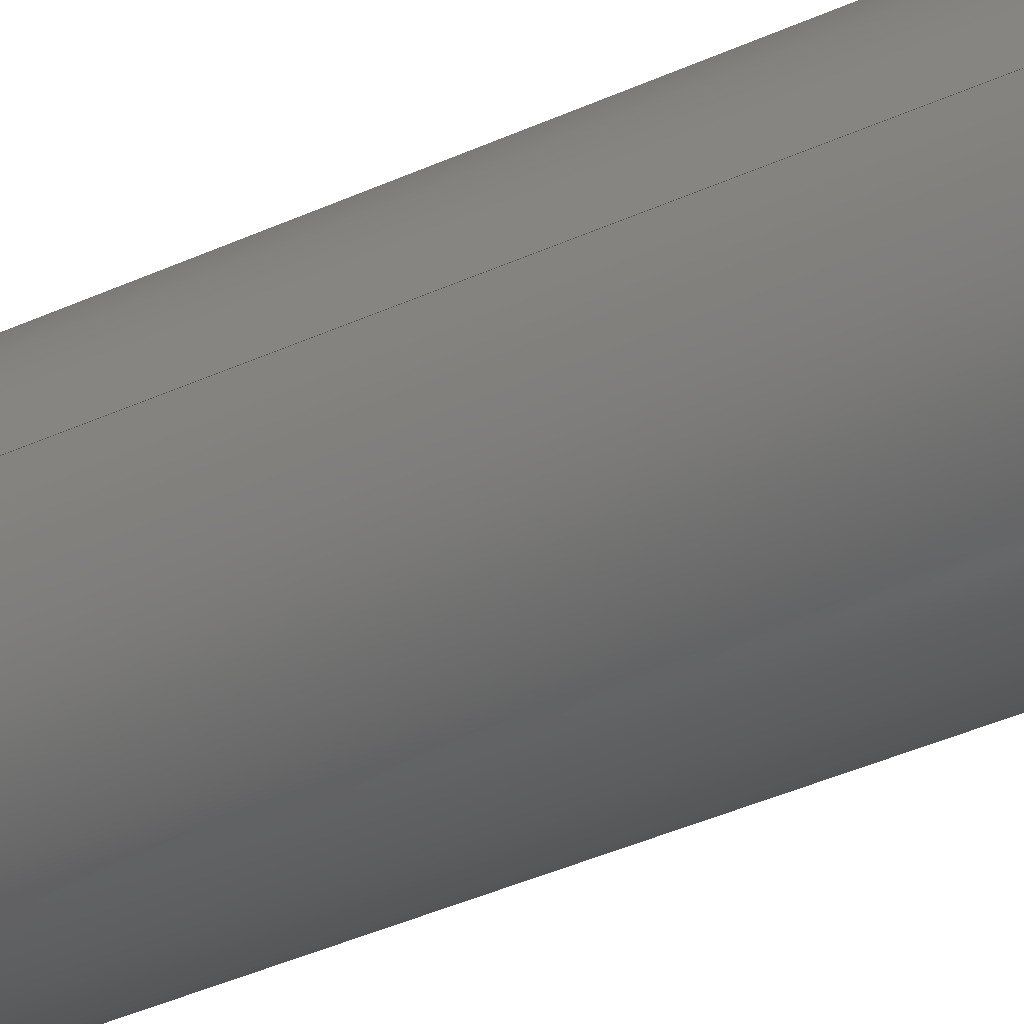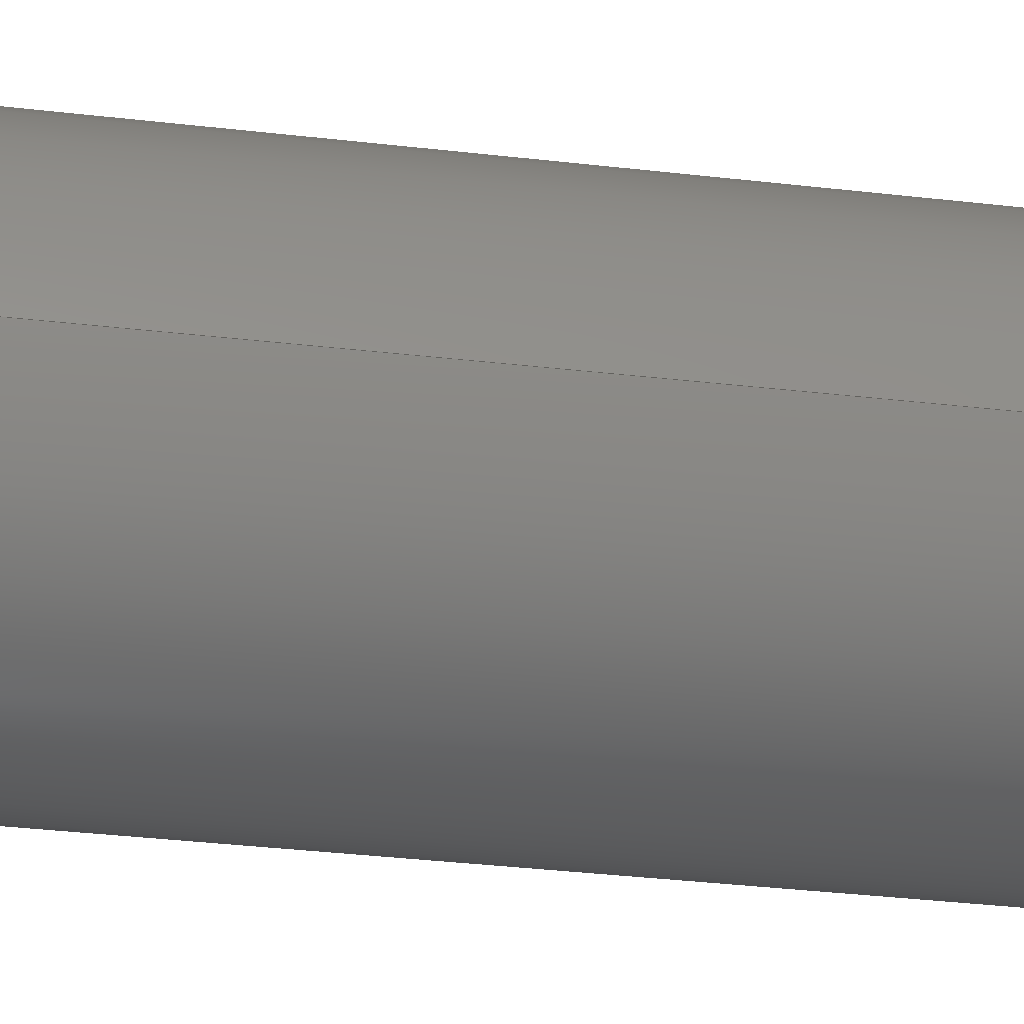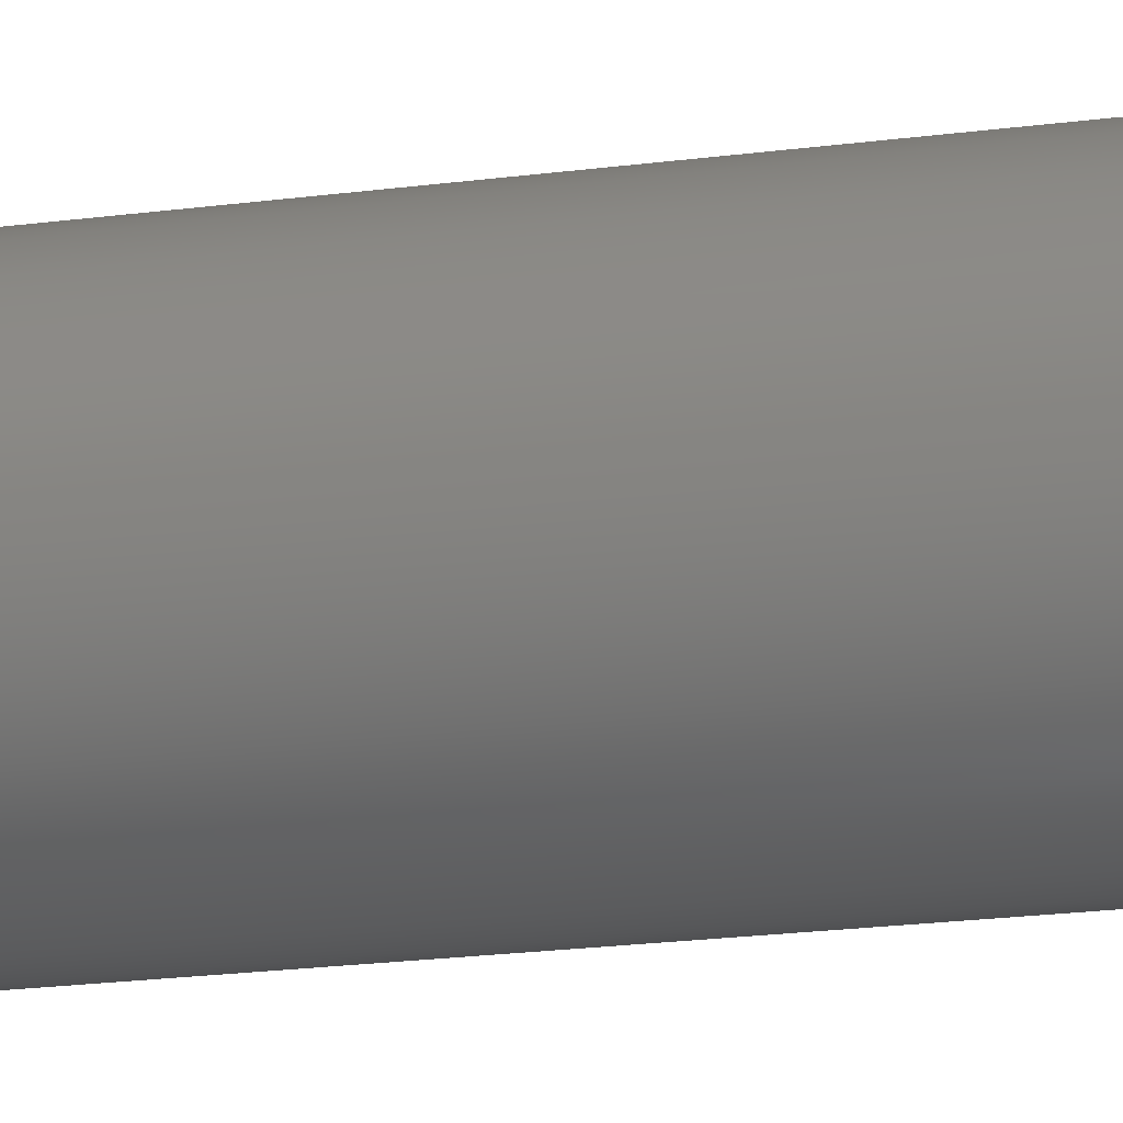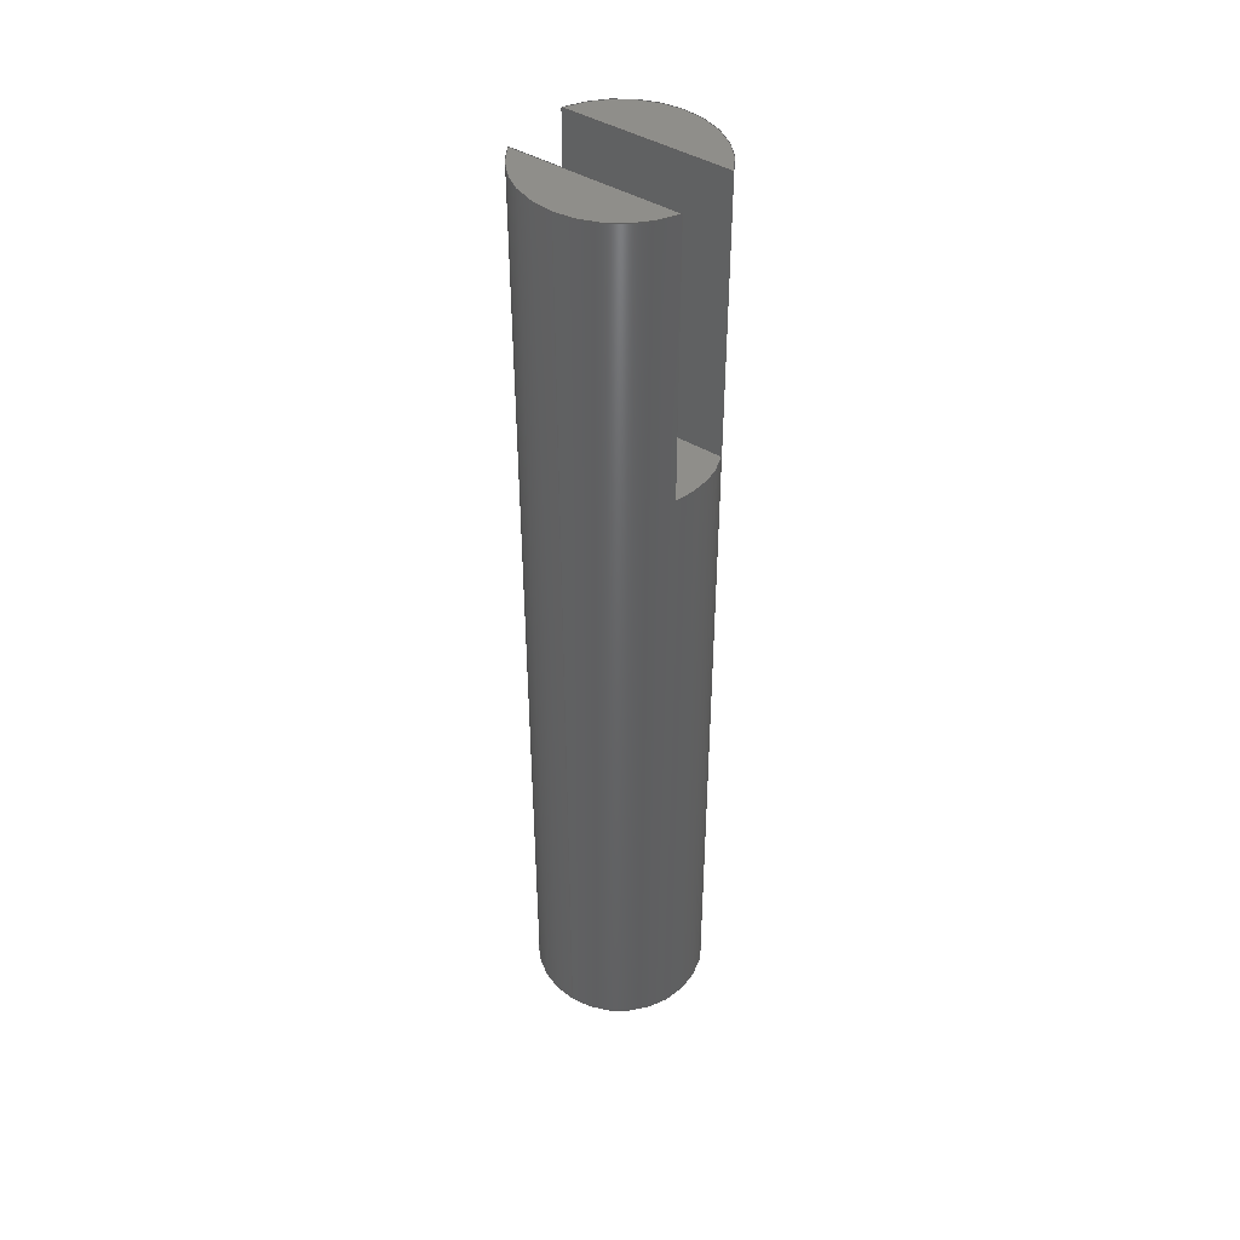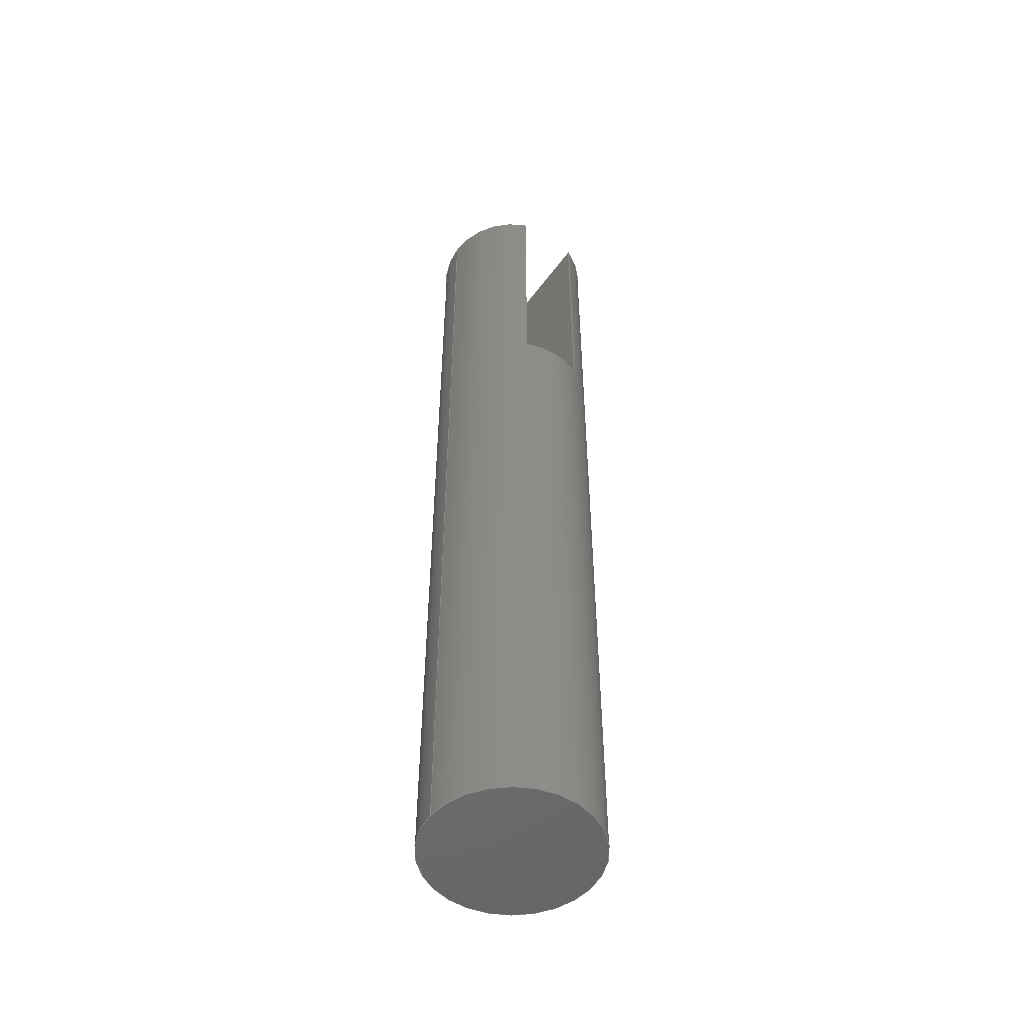
<metadata>
{"format":"step","ext":"step","renderer":"f3d","projection":"perspective","resolution":1024,"background":"white","views":[{"elev":-34.8,"azim":-57.6,"up":"+Z"},{"elev":-22.9,"azim":-102.9,"up":"+Z"},{"elev":-16.9,"azim":106.4,"up":"+Z"},{"elev":44.3,"azim":-55.1,"up":"+Y"},{"elev":-51.3,"azim":-34.9,"up":"+Y"}]}
</metadata>
<code>
ISO-10303-21;
DATA;
#1=MECHANICAL_DESIGN_GEOMETRIC_PRESENTATION_REPRESENTATION('',(#4),#213);
#2=SHAPE_REPRESENTATION_RELATIONSHIP('SRR','None',#220,#3);
#3=ADVANCED_BREP_SHAPE_REPRESENTATION('',(#5),#212);
#4=STYLED_ITEM('',(#230),#5);
#5=MANIFOLD_SOLID_BREP('Body1',#113);
#6=CYLINDRICAL_SURFACE('',#134,0.25);
#7=CIRCLE('',#129,0.25);
#8=CIRCLE('',#130,0.25);
#9=CIRCLE('',#133,0.25);
#10=CIRCLE('',#135,0.25);
#11=CIRCLE('',#136,0.25);
#12=CIRCLE('',#137,0.25);
#13=FACE_OUTER_BOUND('',#20,.T.);
#14=FACE_OUTER_BOUND('',#21,.T.);
#15=FACE_OUTER_BOUND('',#22,.T.);
#16=FACE_OUTER_BOUND('',#23,.T.);
#17=FACE_OUTER_BOUND('',#24,.T.);
#18=FACE_OUTER_BOUND('',#25,.T.);
#19=FACE_OUTER_BOUND('',#26,.T.);
#20=EDGE_LOOP('',(#70,#71,#72,#73));
#21=EDGE_LOOP('',(#74,#75,#76));
#22=EDGE_LOOP('',(#77,#78,#79,#80));
#23=EDGE_LOOP('',(#81,#82));
#24=EDGE_LOOP('',(#83,#84,#85,#86,#87,#88,#89,#90,#91,#92,#93,#94));
#25=EDGE_LOOP('',(#95,#96,#97,#98));
#26=EDGE_LOOP('',(#99));
#27=LINE('',#181,#36);
#28=LINE('',#183,#37);
#29=LINE('',#185,#38);
#30=LINE('',#186,#39);
#31=LINE('',#194,#40);
#32=LINE('',#196,#41);
#33=LINE('',#198,#42);
#34=LINE('',#199,#43);
#35=LINE('',#206,#44);
#36=VECTOR('',#144,1);
#37=VECTOR('',#145,1);
#38=VECTOR('',#146,1);
#39=VECTOR('',#147,1);
#40=VECTOR('',#156,1);
#41=VECTOR('',#157,1);
#42=VECTOR('',#158,1);
#43=VECTOR('',#159,1);
#44=VECTOR('',#170,0.25);
#45=VERTEX_POINT('',#179);
#46=VERTEX_POINT('',#180);
#47=VERTEX_POINT('',#182);
#48=VERTEX_POINT('',#184);
#49=VERTEX_POINT('',#188);
#50=VERTEX_POINT('',#192);
#51=VERTEX_POINT('',#193);
#52=VERTEX_POINT('',#195);
#53=VERTEX_POINT('',#197);
#54=VERTEX_POINT('',#205);
#55=EDGE_CURVE('',#45,#46,#27,.T.);
#56=EDGE_CURVE('',#45,#47,#28,.T.);
#57=EDGE_CURVE('',#48,#47,#29,.T.);
#58=EDGE_CURVE('',#46,#48,#30,.T.);
#59=EDGE_CURVE('',#47,#49,#7,.T.);
#60=EDGE_CURVE('',#49,#48,#8,.T.);
#61=EDGE_CURVE('',#50,#51,#31,.T.);
#62=EDGE_CURVE('',#50,#52,#32,.T.);
#63=EDGE_CURVE('',#53,#52,#33,.T.);
#64=EDGE_CURVE('',#51,#53,#34,.T.);
#65=EDGE_CURVE('',#52,#53,#9,.T.);
#66=EDGE_CURVE('',#51,#45,#10,.T.);
#67=EDGE_CURVE('',#46,#50,#11,.T.);
#68=EDGE_CURVE('',#49,#54,#35,.T.);
#69=EDGE_CURVE('',#54,#54,#12,.T.);
#70=ORIENTED_EDGE('',*,*,#55,.F.);
#71=ORIENTED_EDGE('',*,*,#56,.T.);
#72=ORIENTED_EDGE('',*,*,#57,.F.);
#73=ORIENTED_EDGE('',*,*,#58,.F.);
#74=ORIENTED_EDGE('',*,*,#59,.T.);
#75=ORIENTED_EDGE('',*,*,#60,.T.);
#76=ORIENTED_EDGE('',*,*,#57,.T.);
#77=ORIENTED_EDGE('',*,*,#61,.F.);
#78=ORIENTED_EDGE('',*,*,#62,.T.);
#79=ORIENTED_EDGE('',*,*,#63,.F.);
#80=ORIENTED_EDGE('',*,*,#64,.F.);
#81=ORIENTED_EDGE('',*,*,#63,.T.);
#82=ORIENTED_EDGE('',*,*,#65,.T.);
#83=ORIENTED_EDGE('',*,*,#66,.F.);
#84=ORIENTED_EDGE('',*,*,#64,.T.);
#85=ORIENTED_EDGE('',*,*,#65,.F.);
#86=ORIENTED_EDGE('',*,*,#62,.F.);
#87=ORIENTED_EDGE('',*,*,#67,.F.);
#88=ORIENTED_EDGE('',*,*,#58,.T.);
#89=ORIENTED_EDGE('',*,*,#60,.F.);
#90=ORIENTED_EDGE('',*,*,#68,.T.);
#91=ORIENTED_EDGE('',*,*,#69,.T.);
#92=ORIENTED_EDGE('',*,*,#68,.F.);
#93=ORIENTED_EDGE('',*,*,#59,.F.);
#94=ORIENTED_EDGE('',*,*,#56,.F.);
#95=ORIENTED_EDGE('',*,*,#55,.T.);
#96=ORIENTED_EDGE('',*,*,#67,.T.);
#97=ORIENTED_EDGE('',*,*,#61,.T.);
#98=ORIENTED_EDGE('',*,*,#66,.T.);
#99=ORIENTED_EDGE('',*,*,#69,.F.);
#100=PLANE('',#127);
#101=PLANE('',#128);
#102=PLANE('',#131);
#103=PLANE('',#132);
#104=PLANE('',#138);
#105=PLANE('',#139);
#106=ADVANCED_FACE('',(#13),#100,.T.);
#107=ADVANCED_FACE('',(#14),#101,.T.);
#108=ADVANCED_FACE('',(#15),#102,.T.);
#109=ADVANCED_FACE('',(#16),#103,.T.);
#110=ADVANCED_FACE('',(#17),#6,.T.);
#111=ADVANCED_FACE('',(#18),#104,.T.);
#112=ADVANCED_FACE('',(#19),#105,.F.);
#113=CLOSED_SHELL('',(#106,#107,#108,#109,#110,#111,#112));
#114=DERIVED_UNIT_ELEMENT(#116,1);
#115=DERIVED_UNIT_ELEMENT(#215,3);
#116=(
MASS_UNIT()
NAMED_UNIT(*)
SI_UNIT(.KILO.,.GRAM.)
);
#117=DERIVED_UNIT((#114,#115));
#118=MEASURE_REPRESENTATION_ITEM('density measure',
POSITIVE_RATIO_MEASURE(7850),#117);
#119=PROPERTY_DEFINITION_REPRESENTATION(#124,#121);
#120=PROPERTY_DEFINITION_REPRESENTATION(#125,#122);
#121=REPRESENTATION('material name',(#123),#212);
#122=REPRESENTATION('density',(#118),#212);
#123=DESCRIPTIVE_REPRESENTATION_ITEM('Steel','Steel');
#124=PROPERTY_DEFINITION('material property','material name',#222);
#125=PROPERTY_DEFINITION('material property','density of part',#222);
#126=AXIS2_PLACEMENT_3D('placement',#177,#140,#141);
#127=AXIS2_PLACEMENT_3D('',#178,#142,#143);
#128=AXIS2_PLACEMENT_3D('',#187,#148,#149);
#129=AXIS2_PLACEMENT_3D('',#189,#150,#151);
#130=AXIS2_PLACEMENT_3D('',#190,#152,#153);
#131=AXIS2_PLACEMENT_3D('',#191,#154,#155);
#132=AXIS2_PLACEMENT_3D('',#200,#160,#161);
#133=AXIS2_PLACEMENT_3D('',#201,#162,#163);
#134=AXIS2_PLACEMENT_3D('',#202,#164,#165);
#135=AXIS2_PLACEMENT_3D('',#203,#166,#167);
#136=AXIS2_PLACEMENT_3D('',#204,#168,#169);
#137=AXIS2_PLACEMENT_3D('',#207,#171,#172);
#138=AXIS2_PLACEMENT_3D('',#208,#173,#174);
#139=AXIS2_PLACEMENT_3D('',#209,#175,#176);
#140=DIRECTION('axis',(0,0,1));
#141=DIRECTION('refdir',(1,0,0));
#142=DIRECTION('center_axis',(1,0,0));
#143=DIRECTION('ref_axis',(0,0,-1));
#144=DIRECTION('',(0,0,1));
#145=DIRECTION('',(0,1,0));
#146=DIRECTION('',(0,0,-1));
#147=DIRECTION('',(0,1,0));
#148=DIRECTION('center_axis',(0,1,0));
#149=DIRECTION('ref_axis',(1,0,0));
#150=DIRECTION('center_axis',(0,1,0));
#151=DIRECTION('ref_axis',(1,0,0));
#152=DIRECTION('center_axis',(0,1,0));
#153=DIRECTION('ref_axis',(1,0,0));
#154=DIRECTION('center_axis',(-1,0,0));
#155=DIRECTION('ref_axis',(0,0,1));
#156=DIRECTION('',(0,0,-1));
#157=DIRECTION('',(0,1,0));
#158=DIRECTION('',(0,0,1));
#159=DIRECTION('',(0,1,0));
#160=DIRECTION('center_axis',(0,1,0));
#161=DIRECTION('ref_axis',(1,0,0));
#162=DIRECTION('center_axis',(0,1,0));
#163=DIRECTION('ref_axis',(1,0,0));
#164=DIRECTION('center_axis',(0,1,0));
#165=DIRECTION('ref_axis',(1,0,0));
#166=DIRECTION('center_axis',(0,1,0));
#167=DIRECTION('ref_axis',(1,0,0));
#168=DIRECTION('center_axis',(0,1,0));
#169=DIRECTION('ref_axis',(1,0,0));
#170=DIRECTION('',(0,-1,0));
#171=DIRECTION('center_axis',(0,1,0));
#172=DIRECTION('ref_axis',(1,0,0));
#173=DIRECTION('center_axis',(0,1,0));
#174=DIRECTION('ref_axis',(1,0,0));
#175=DIRECTION('center_axis',(0,1,0));
#176=DIRECTION('ref_axis',(1,0,0));
#177=CARTESIAN_POINT('',(0,0,0));
#178=CARTESIAN_POINT('Origin',(0.4015,0,-0.2709));
#179=CARTESIAN_POINT('',(0.4015,2,-0.7291));
#180=CARTESIAN_POINT('',(0.4015,2,-0.2709));
#181=CARTESIAN_POINT('',(0.4015,2,-0.7291));
#182=CARTESIAN_POINT('',(0.4015,2.8,-0.7291));
#183=CARTESIAN_POINT('',(0.4015,0,-0.7291));
#184=CARTESIAN_POINT('',(0.4015,2.8,-0.2709));
#185=CARTESIAN_POINT('',(0.4015,2.8,-0.7291));
#186=CARTESIAN_POINT('',(0.4015,0,-0.2709));
#187=CARTESIAN_POINT('Origin',(0.3265,2.8,-0.5));
#188=CARTESIAN_POINT('',(0.2515,2.8,-0.5));
#189=CARTESIAN_POINT('Origin',(0.5015,2.8,-0.5));
#190=CARTESIAN_POINT('Origin',(0.5015,2.8,-0.5));
#191=CARTESIAN_POINT('Origin',(0.6015,0,-0.7291));
#192=CARTESIAN_POINT('',(0.6015,2,-0.2709));
#193=CARTESIAN_POINT('',(0.6015,2,-0.7291));
#194=CARTESIAN_POINT('',(0.6015,2,-0.7291));
#195=CARTESIAN_POINT('',(0.6015,2.8,-0.2709));
#196=CARTESIAN_POINT('',(0.6015,0,-0.2709));
#197=CARTESIAN_POINT('',(0.6015,2.8,-0.7291));
#198=CARTESIAN_POINT('',(0.6015,2.8,-0.7291));
#199=CARTESIAN_POINT('',(0.6015,0,-0.7291));
#200=CARTESIAN_POINT('Origin',(0.6765,2.8,-0.5));
#201=CARTESIAN_POINT('Origin',(0.5015,2.8,-0.5));
#202=CARTESIAN_POINT('Origin',(0.5015,0,-0.5));
#203=CARTESIAN_POINT('Origin',(0.5015,2,-0.5));
#204=CARTESIAN_POINT('Origin',(0.5015,2,-0.5));
#205=CARTESIAN_POINT('',(0.2515,0,-0.5));
#206=CARTESIAN_POINT('',(0.2515,0,-0.5));
#207=CARTESIAN_POINT('Origin',(0.5015,0,-0.5));
#208=CARTESIAN_POINT('Origin',(0.5015,2,-0.5));
#209=CARTESIAN_POINT('Origin',(0.5015,0,-0.5));
#210=UNCERTAINTY_MEASURE_WITH_UNIT(LENGTH_MEASURE(0.001),#214,
'DISTANCE_ACCURACY_VALUE',
'Maximum model space distance between geometric entities at asserted c
onnectivities');
#211=UNCERTAINTY_MEASURE_WITH_UNIT(LENGTH_MEASURE(0.001),#214,
'DISTANCE_ACCURACY_VALUE',
'Maximum model space distance between geometric entities at asserted c
onnectivities');
#212=(
GEOMETRIC_REPRESENTATION_CONTEXT(3)
GLOBAL_UNCERTAINTY_ASSIGNED_CONTEXT((#210))
GLOBAL_UNIT_ASSIGNED_CONTEXT((#214,#216,#217))
REPRESENTATION_CONTEXT('','3D')
);
#213=(
GEOMETRIC_REPRESENTATION_CONTEXT(3)
GLOBAL_UNCERTAINTY_ASSIGNED_CONTEXT((#211))
GLOBAL_UNIT_ASSIGNED_CONTEXT((#214,#216,#217))
REPRESENTATION_CONTEXT('','3D')
);
#214=(
LENGTH_UNIT()
NAMED_UNIT(*)
SI_UNIT(.CENTI.,.METRE.)
);
#215=(
LENGTH_UNIT()
NAMED_UNIT(*)
SI_UNIT($,.METRE.)
);
#216=(
NAMED_UNIT(*)
PLANE_ANGLE_UNIT()
SI_UNIT($,.RADIAN.)
);
#217=(
NAMED_UNIT(*)
SI_UNIT($,.STERADIAN.)
SOLID_ANGLE_UNIT()
);
#218=SHAPE_DEFINITION_REPRESENTATION(#219,#220);
#219=PRODUCT_DEFINITION_SHAPE('',$,#222);
#220=SHAPE_REPRESENTATION('',(#126),#212);
#221=PRODUCT_DEFINITION_CONTEXT('part definition',#226,'design');
#222=PRODUCT_DEFINITION('Large piston holding 33',
'Large piston holding 33',#223,#221);
#223=PRODUCT_DEFINITION_FORMATION('',$,#228);
#224=PRODUCT_RELATED_PRODUCT_CATEGORY('Large piston holding 33',
'Large piston holding 33',(#228));
#225=APPLICATION_PROTOCOL_DEFINITION('international standard',
'automotive_design',2009,#226);
#226=APPLICATION_CONTEXT(
'Core Data for Automotive Mechanical Design Process');
#227=PRODUCT_CONTEXT('part definition',#226,'mechanical');
#228=PRODUCT('Large piston holding 33','Large piston holding 33',$,(#227));
#229=PRESENTATION_STYLE_ASSIGNMENT((#231));
#230=PRESENTATION_STYLE_ASSIGNMENT((#232));
#231=SURFACE_STYLE_USAGE(.BOTH.,#233);
#232=SURFACE_STYLE_USAGE(.BOTH.,#234);
#233=SURFACE_SIDE_STYLE('',(#235));
#234=SURFACE_SIDE_STYLE('',(#236));
#235=SURFACE_STYLE_FILL_AREA(#237);
#236=SURFACE_STYLE_FILL_AREA(#238);
#237=FILL_AREA_STYLE('Steel - Satin',(#239));
#238=FILL_AREA_STYLE('Stainless Steel - Polished',(#240));
#239=FILL_AREA_STYLE_COLOUR('Steel - Satin',#241);
#240=FILL_AREA_STYLE_COLOUR('Stainless Steel - Polished',#242);
#241=COLOUR_RGB('Steel - Satin',0.6275,0.6275,0.6275);
#242=COLOUR_RGB('Stainless Steel - Polished',0.7961,0.7961,
0.7961);
ENDSEC;
END-ISO-10303-21;

</code>
